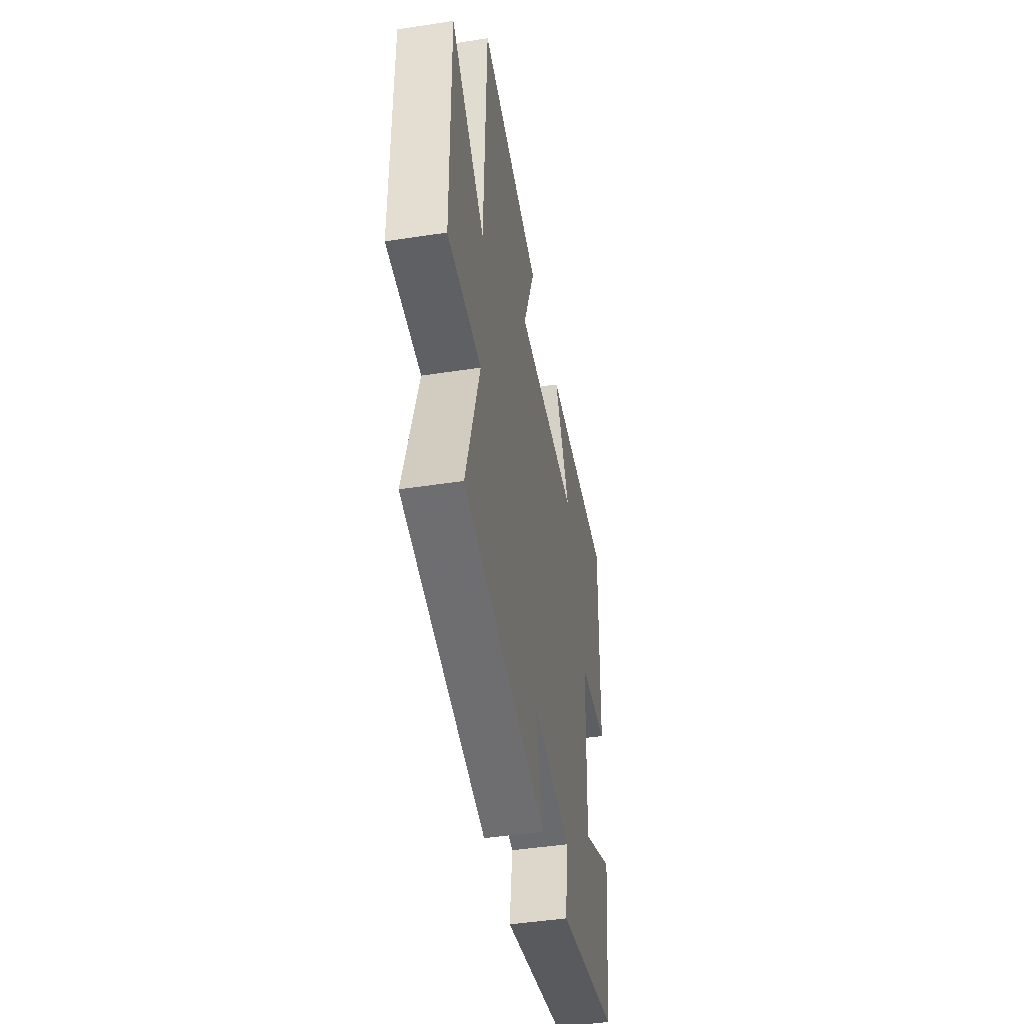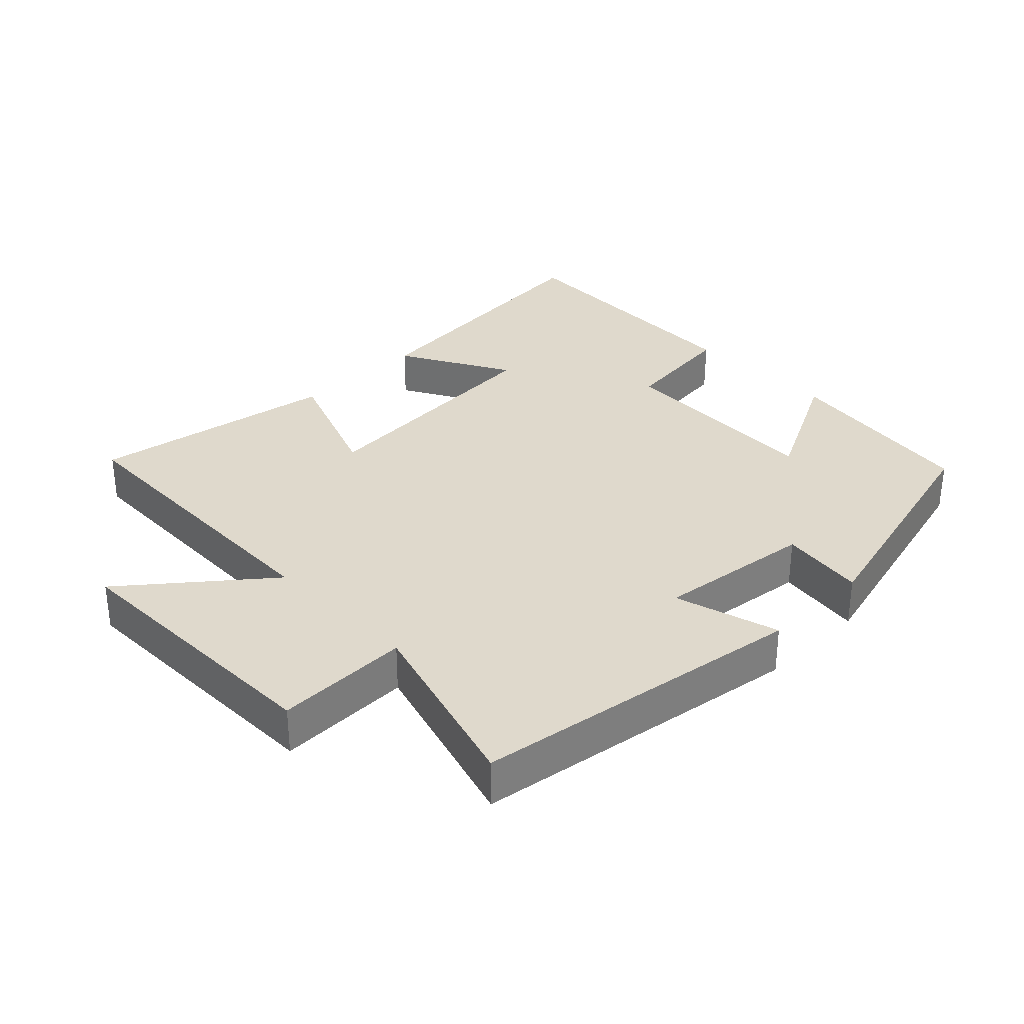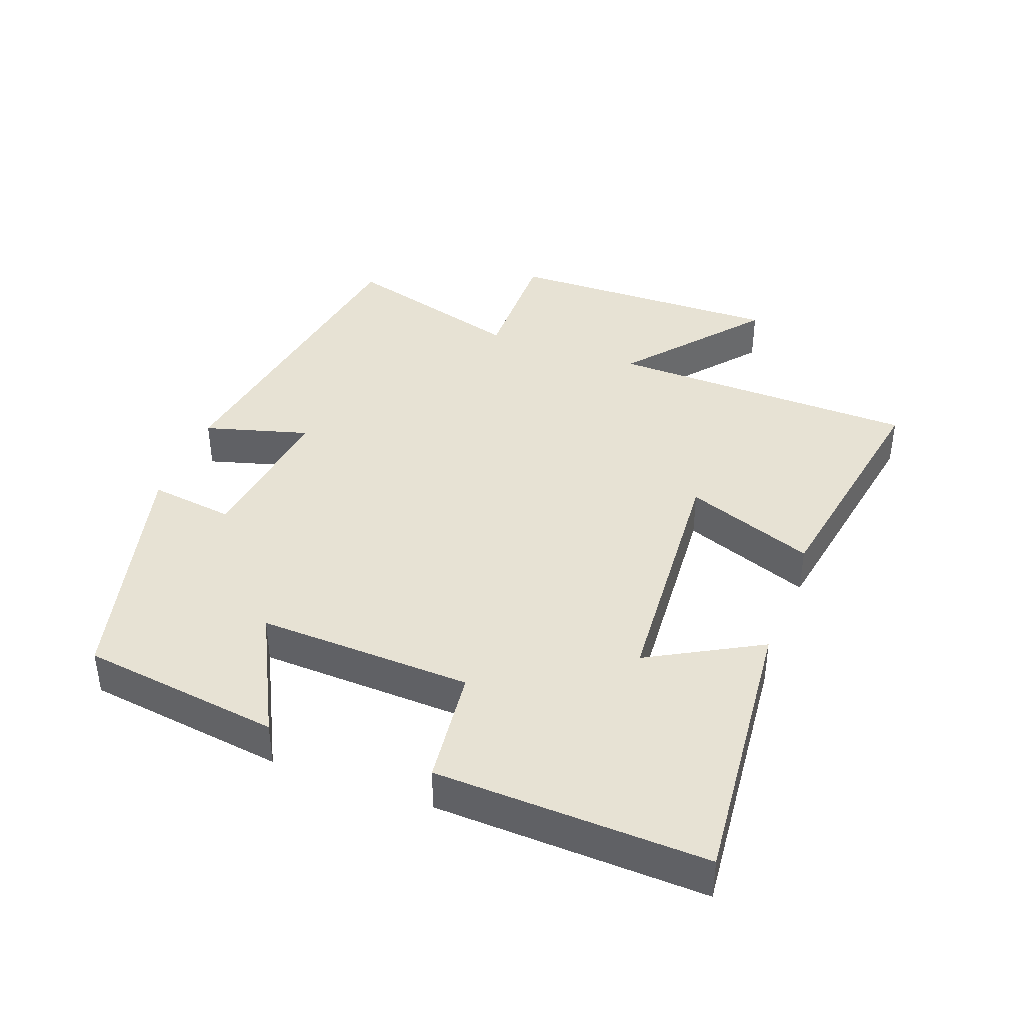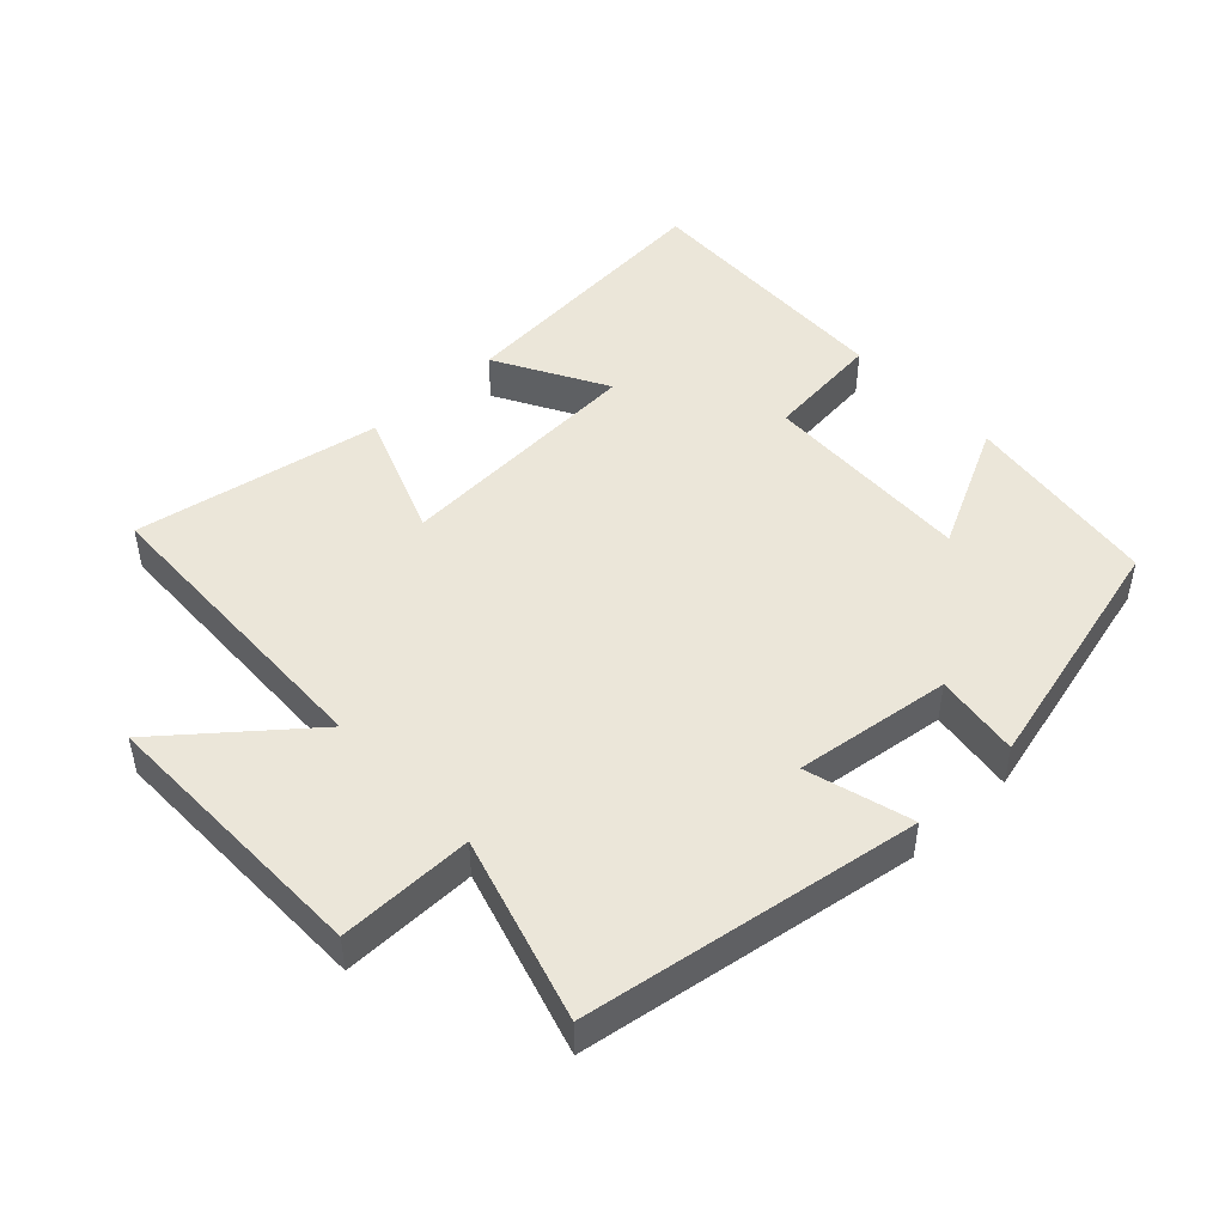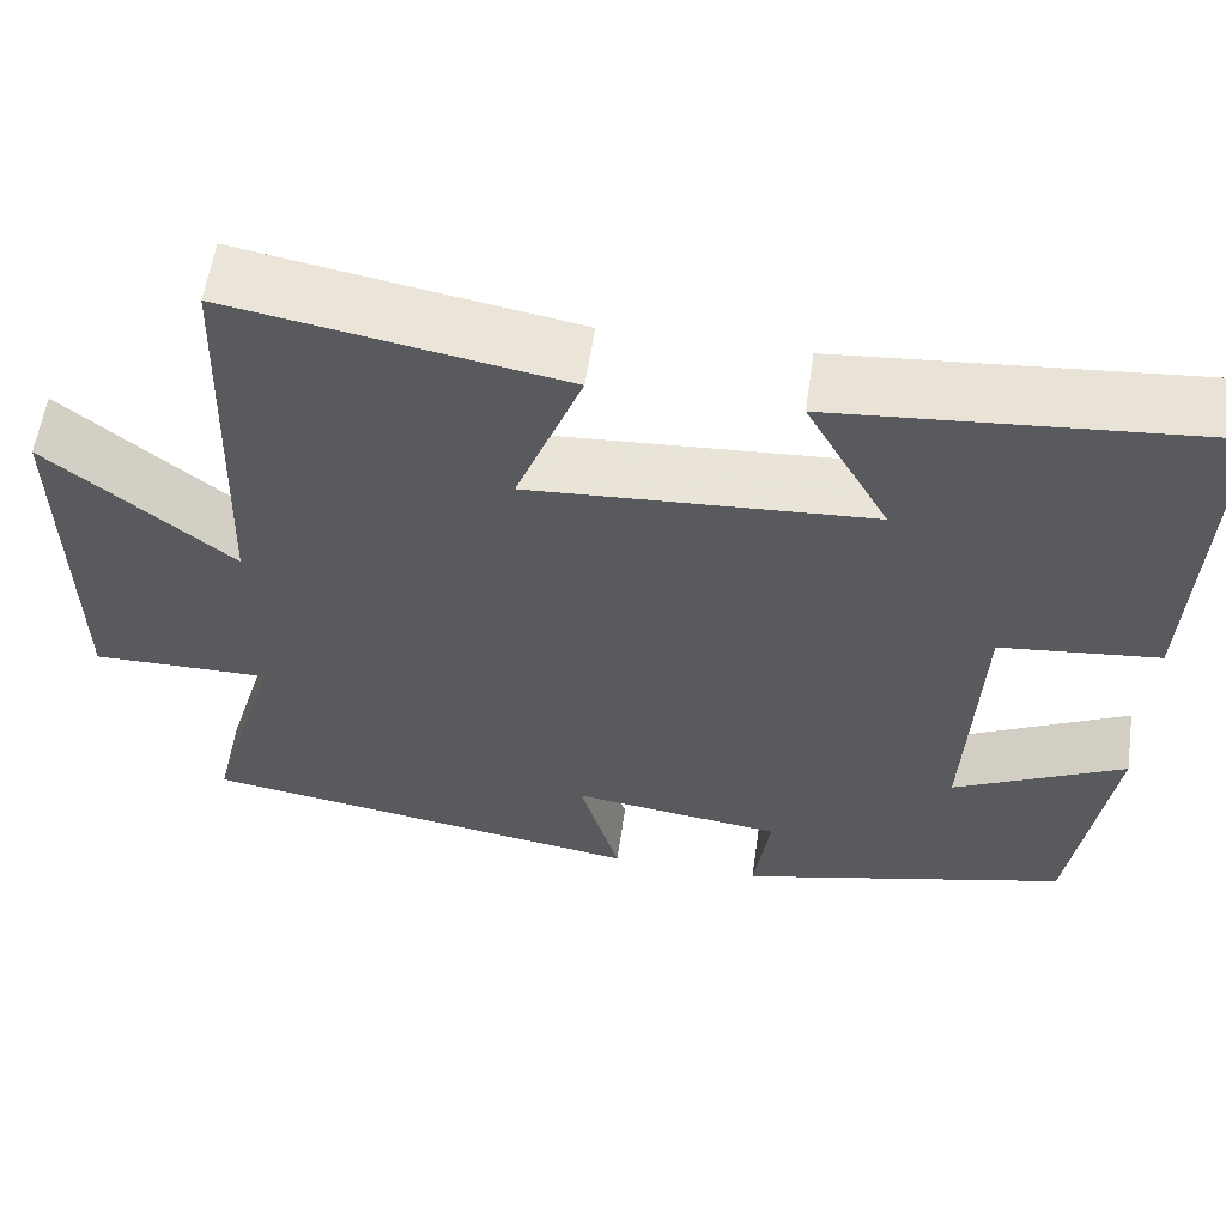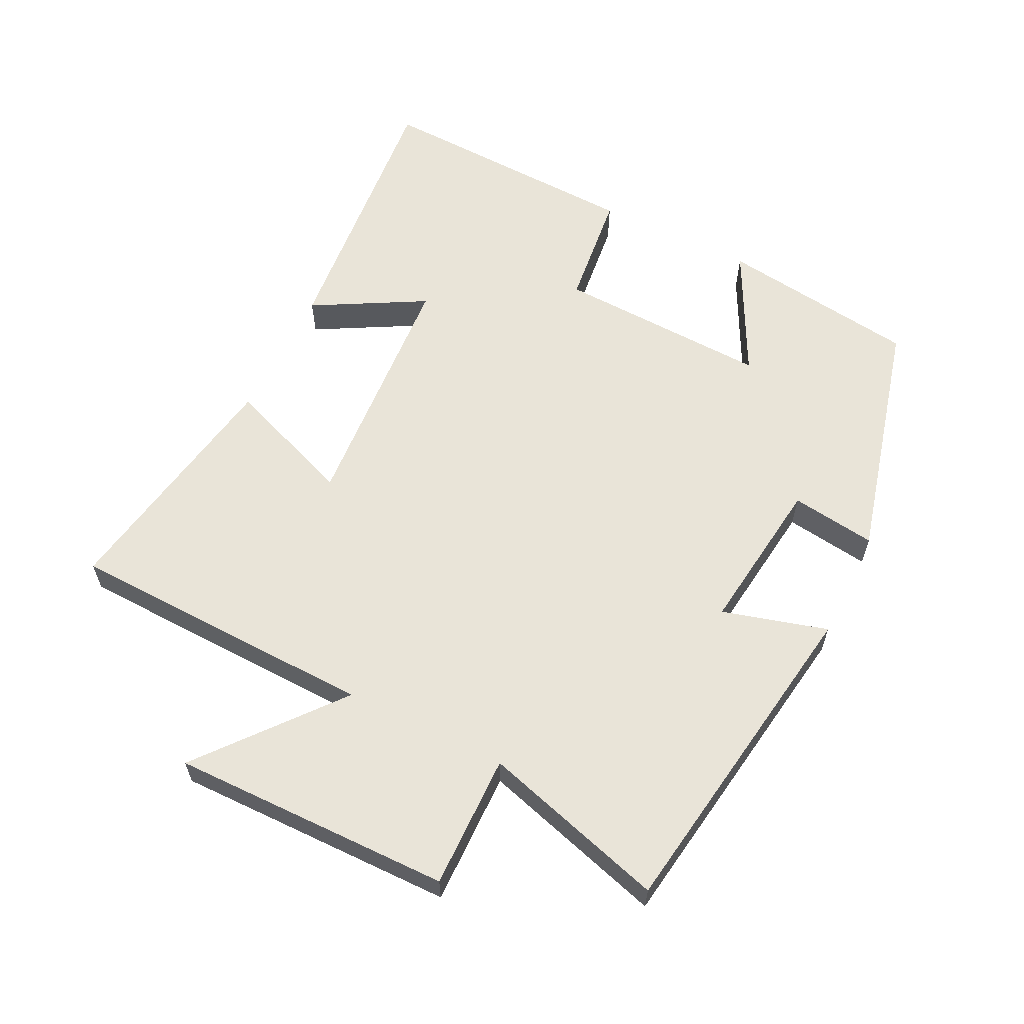
<metadata>
{"format":"obj","ext":"obj","renderer":"f3d","projection":"perspective","resolution":1024,"background":"white","views":[{"elev":-45.9,"azim":100.0,"up":"+Z"},{"elev":32.3,"azim":135.4,"up":"+Y"},{"elev":39.8,"azim":-69.7,"up":"+Y"},{"elev":47.0,"azim":136.8,"up":"+Y"},{"elev":58.3,"azim":-171.7,"up":"+Z"},{"elev":60.4,"azim":116.2,"up":"+Y"}]}
</metadata>
<code>
v 0.581 0.07 -0.423
v 0.083 0.07 -0.5
v 0.127 0.07 -0.343
v -0.107 0.07 -0.373
v -0.089 0.07 -0.5
v -0.458 0.07 -0.406
v -0.5 0.07 -0.108
v -0.31 0.07 -0.204
v -0.324 0.07 0.116
v -0.5 0.07 0.136
v -0.517 0.07 0.539
v -0.098 0.07 0.5
v -0.19 0.07 0.333
v 0.19 0.07 0.307
v 0.116 0.07 0.5
v 0.485 0.07 0.564
v 0.5 0.07 0.1
v 0.704 0.07 0.267
v 0.7 0.07 -0.151
v 0.5 0.07 -0.148
v 0.581 0 -0.423
v 0.083 0 -0.5
v 0.127 0 -0.343
v -0.107 0 -0.373
v -0.089 0 -0.5
v -0.458 0 -0.406
v -0.5 0 -0.108
v -0.31 0 -0.204
v -0.324 0 0.116
v -0.5 0 0.136
v -0.517 0 0.539
v -0.098 0 0.5
v -0.19 0 0.333
v 0.19 0 0.307
v 0.116 0 0.5
v 0.485 0 0.564
v 0.5 0 0.1
v 0.704 0 0.267
v 0.7 0 -0.151
v 0.5 0 -0.148
f 17 18 19 20
f 15 16 17 20
f 14 15 20 1
f 13 14 1
f 10 11 12 13
f 9 10 13
f 8 9 13 1
f 5 6 7 8
f 4 5 8
f 3 4 8
f 3 8 1
f 1 2 3
f 40 39 38 37
f 40 37 36 35
f 21 40 35 34
f 21 34 33
f 33 32 31 30
f 33 30 29
f 21 33 29 28
f 28 27 26 25
f 28 25 24
f 28 24 23
f 21 28 23
f 23 22 21
f 1 21 22 2
f 2 22 23 3
f 3 23 24 4
f 4 24 25 5
f 5 25 26 6
f 6 26 27 7
f 7 27 28 8
f 8 28 29 9
f 9 29 30 10
f 10 30 31 11
f 11 31 32 12
f 12 32 33 13
f 13 33 34 14
f 14 34 35 15
f 15 35 36 16
f 16 36 37 17
f 17 37 38 18
f 18 38 39 19
f 19 39 40 20
f 20 40 21 1

</code>
